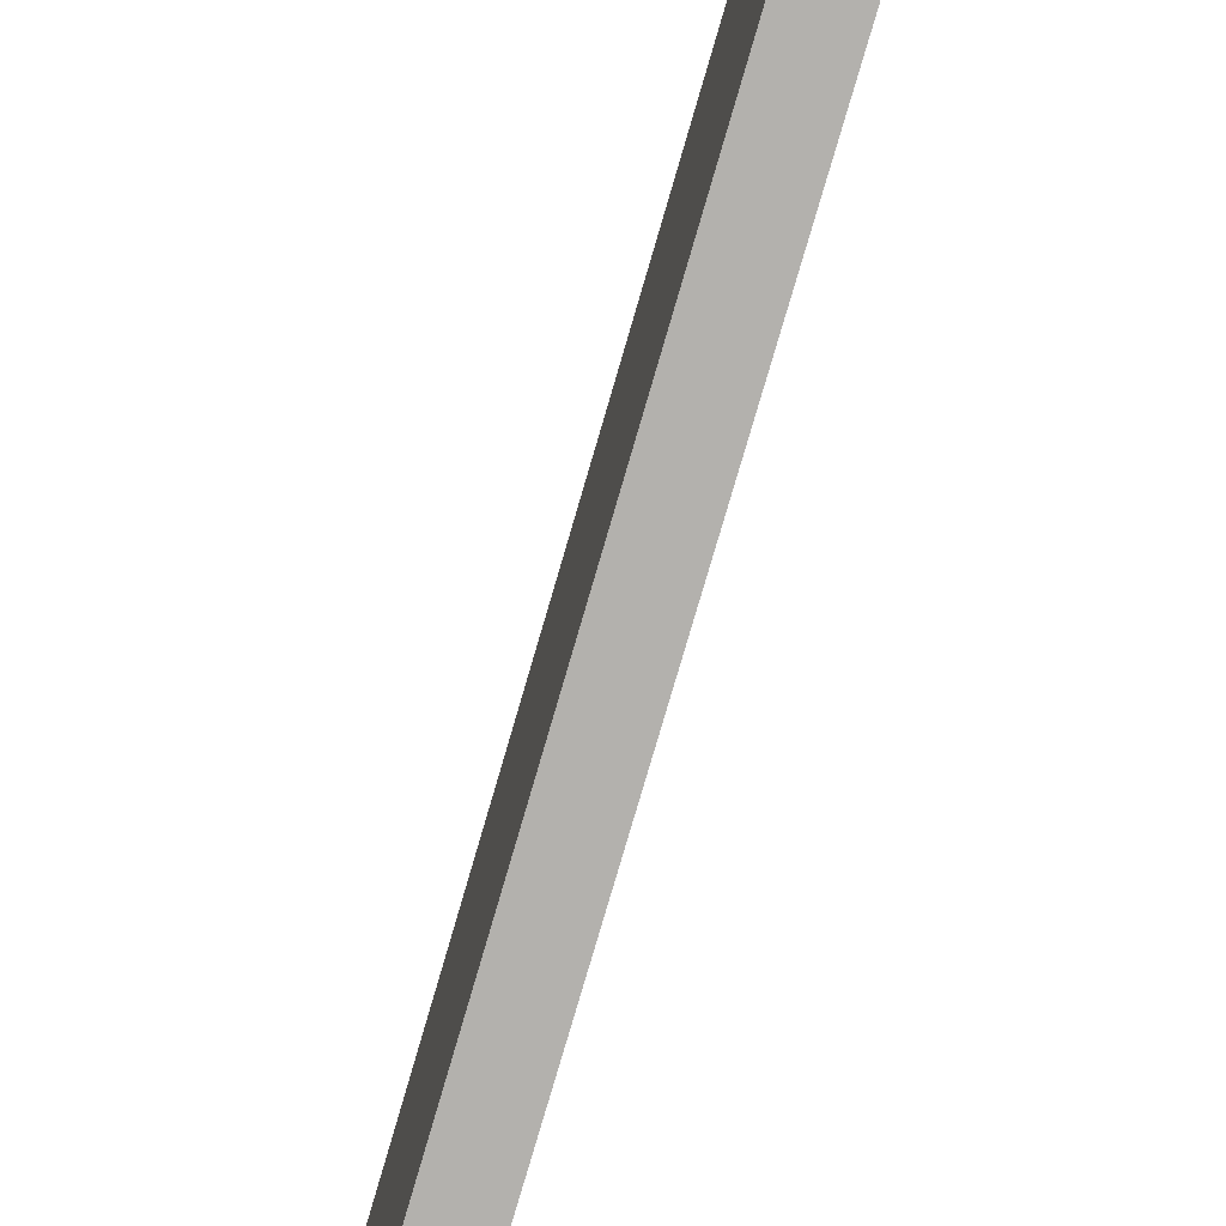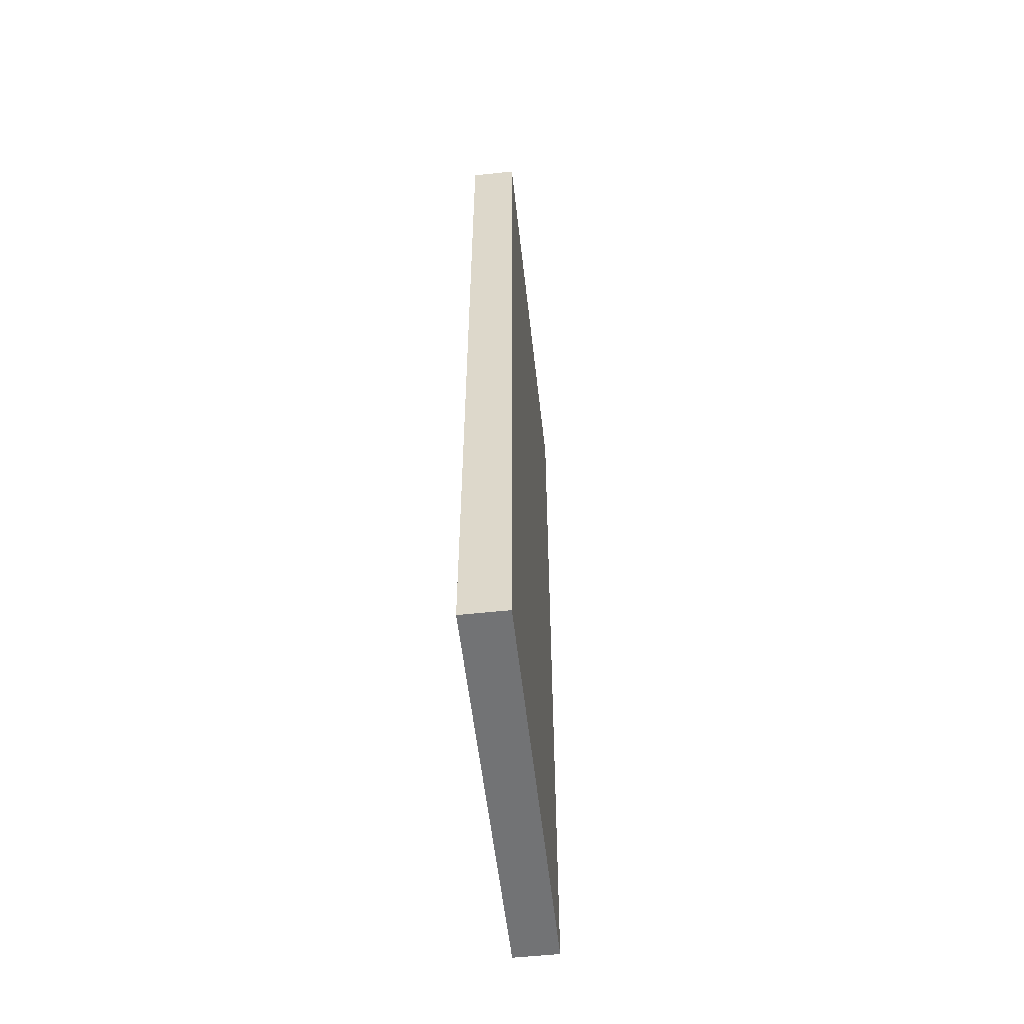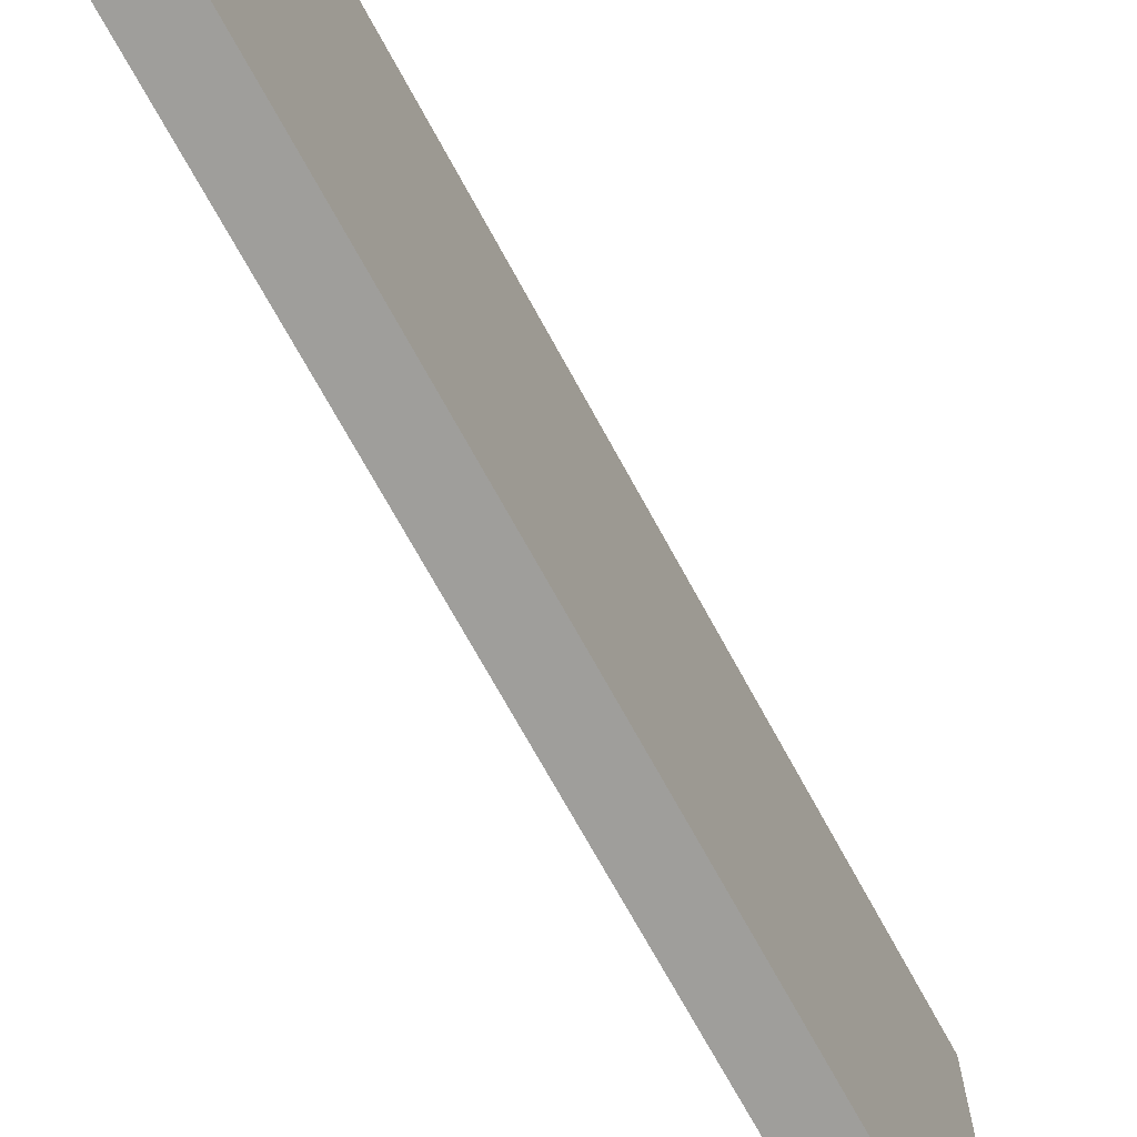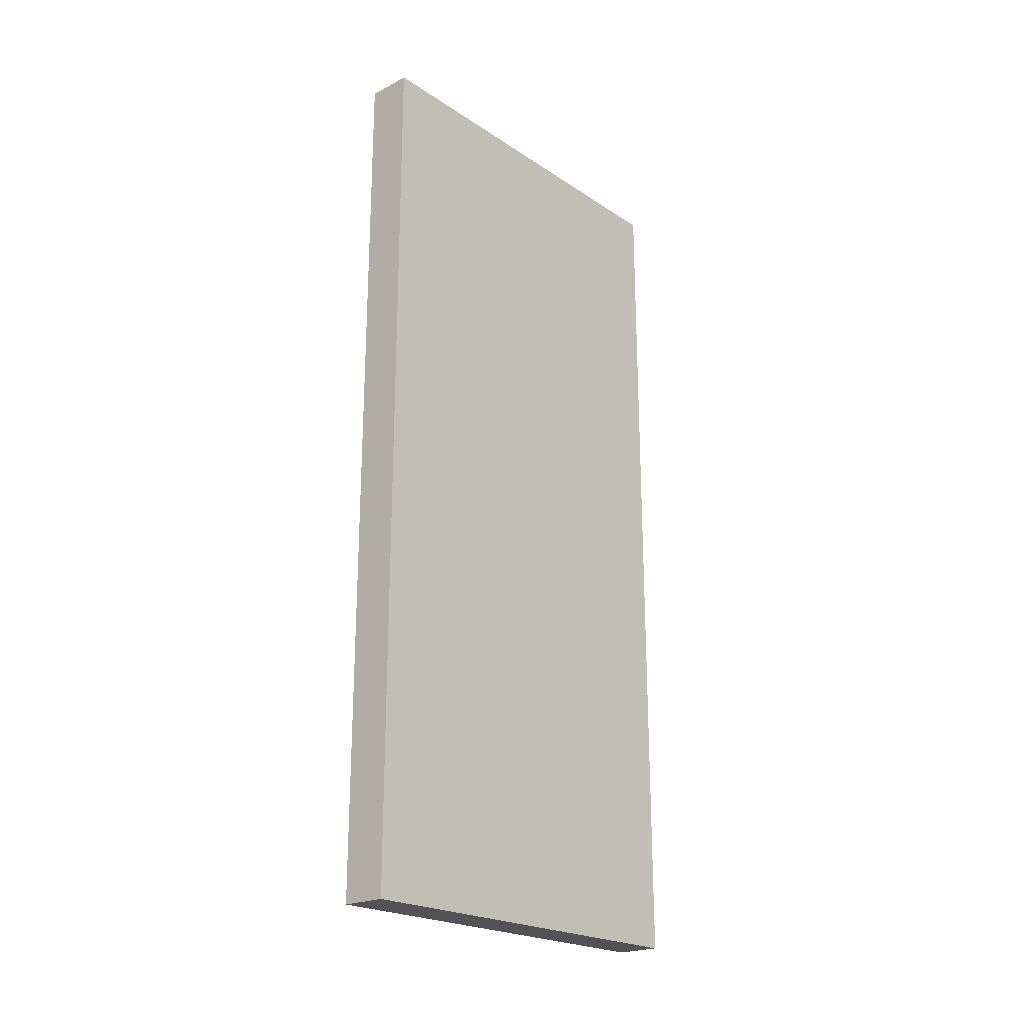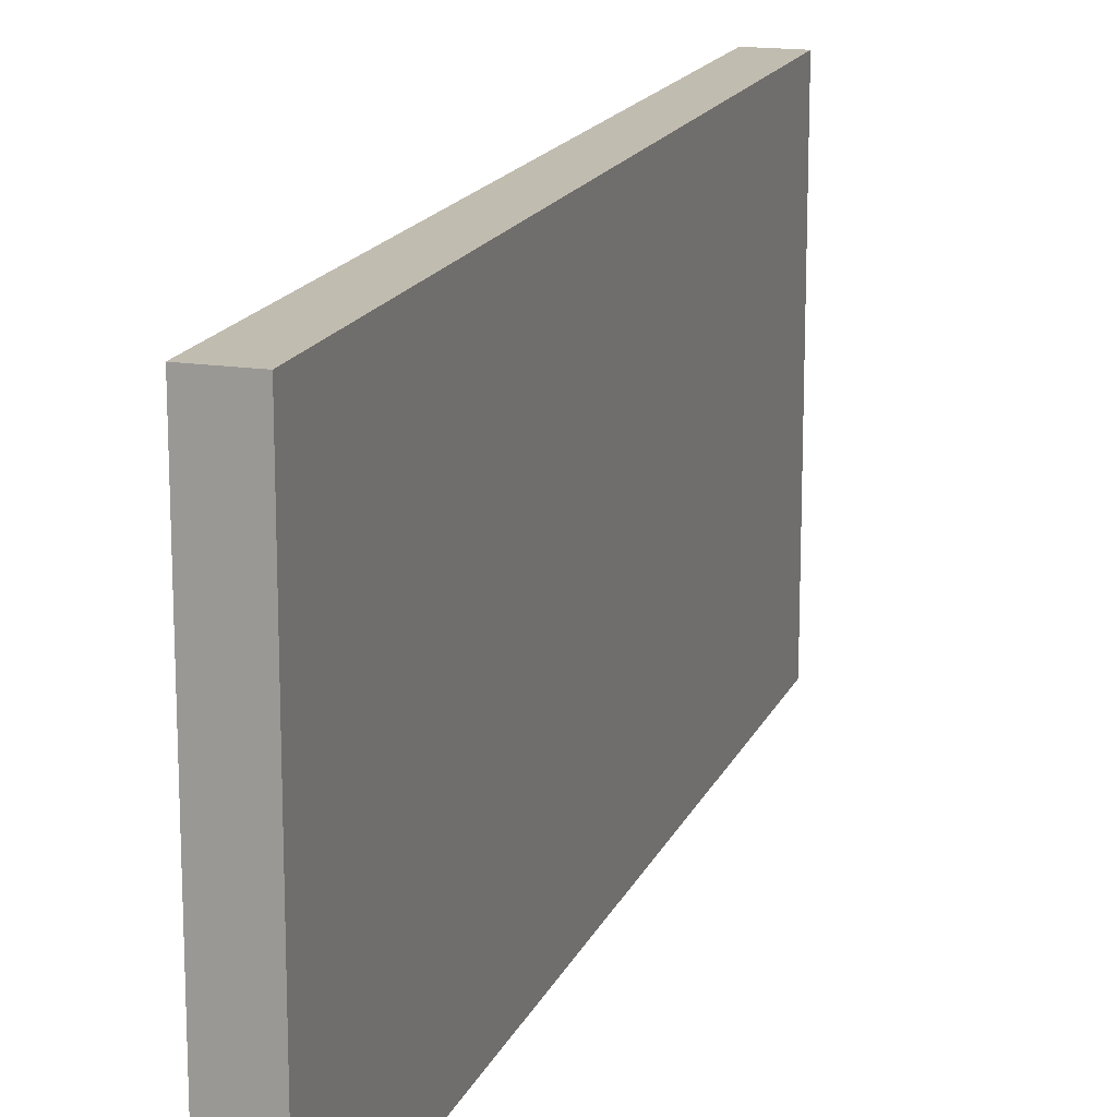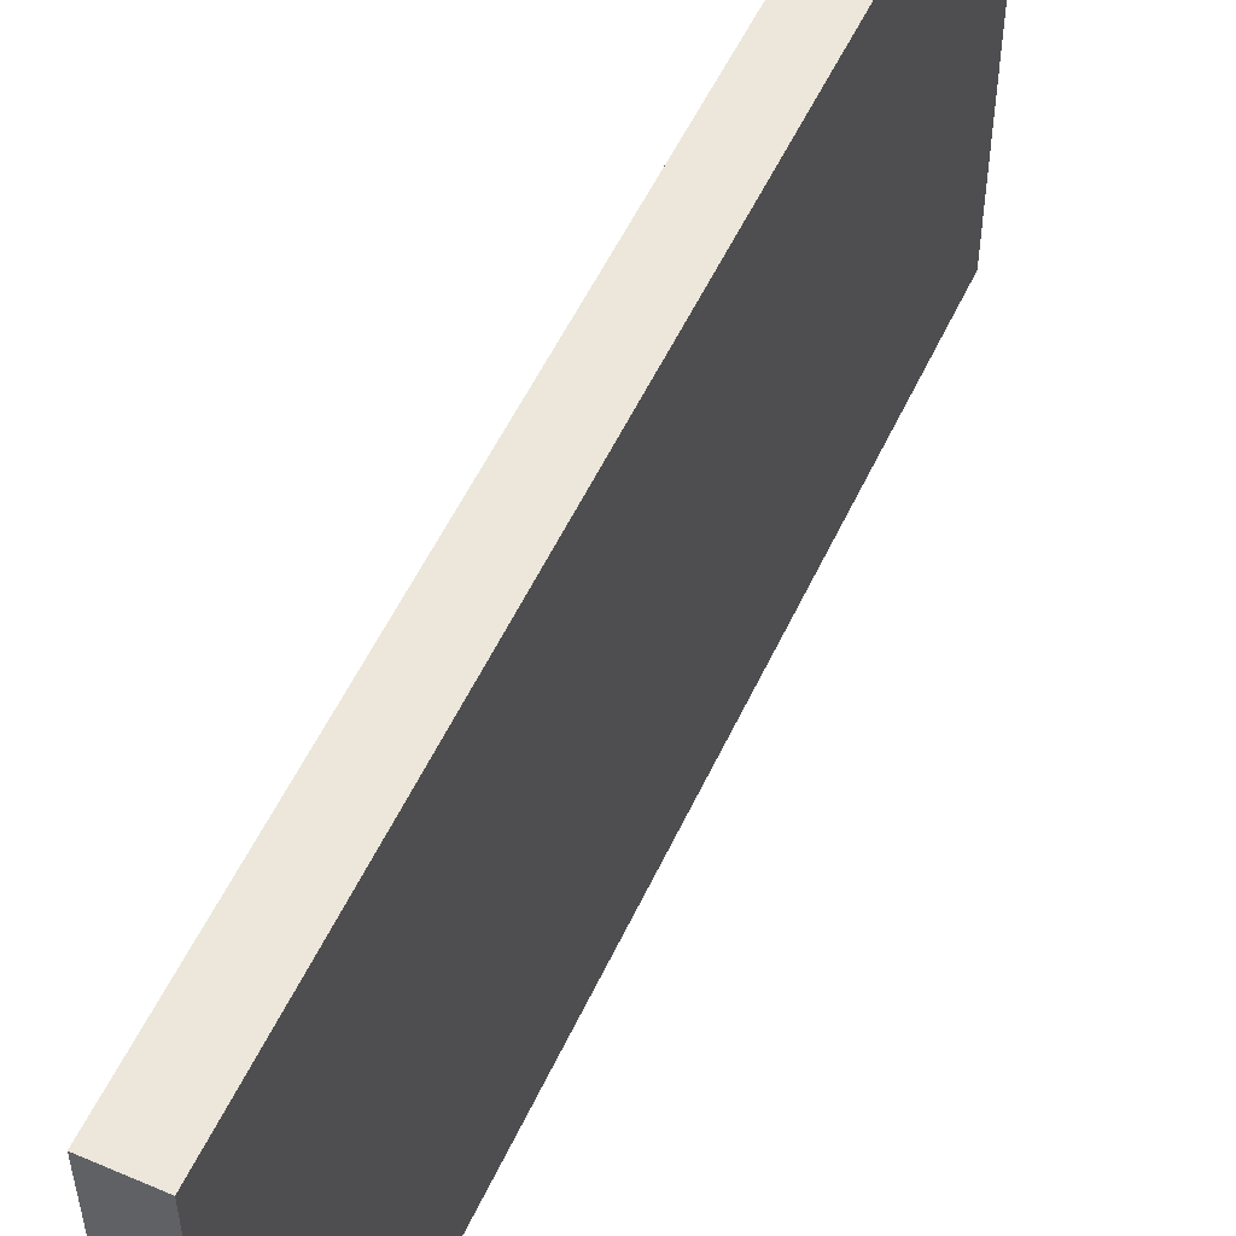
<metadata>
{"format":"obj","ext":"obj","renderer":"f3d","projection":"perspective","resolution":1024,"background":"white","views":[{"elev":-79.2,"azim":163.7,"up":"+Z"},{"elev":-55.9,"azim":6.4,"up":"+Y"},{"elev":-70.8,"azim":28.6,"up":"+Z"},{"elev":-22.2,"azim":-138.5,"up":"+Y"},{"elev":16.4,"azim":17.5,"up":"+Z"},{"elev":53.8,"azim":24.5,"up":"+Z"}]}
</metadata>
<code>
o souphalfwall021_high_1
v -0.07522 -1.473 0.6756
v -0.07522 -1.473 -0.6756
v 0.07522 1.473 -0.6756
v -0.07522 1.473 -0.6756
v -0.07522 1.473 -0.6756
v 0.07522 1.473 0.6756
v 0.07522 1.473 0.6756
v -0.07522 -1.473 -0.6756
v -0.07522 -1.473 -0.6756
v -0.07522 -1.473 -0.6756
v -0.07522 -1.473 0.6756
v 0.07522 1.473 0.6756
v -0.07522 -1.473 0.6756
v 0.07522 -1.473 0.6756
v 0.07522 -1.473 0.6756
v -0.07522 1.473 0.6756
v -0.07522 1.473 -0.6756
v -0.07522 1.473 -0.6756
v -0.07522 1.473 -0.6756
v -0.07522 1.473 -0.6756
v 0.07522 -1.473 -0.6756
v -0.07522 1.473 0.6756
v 0.07522 1.473 0.6756
v 0.07522 1.473 0.6756
v 0.07522 1.473 0.6756
v 0.07522 1.473 -0.6756
v -0.07522 -1.473 0.6756
v -0.07522 -1.473 0.6756
v 0.07522 -1.473 0.6756
v -0.07522 1.473 0.6756
v 0.07522 -1.473 0.6756
v 0.07522 -1.473 -0.6756
v 0.07522 -1.473 -0.6756
v 0.07522 1.473 -0.6756
v 0.07522 -1.473 -0.6756
v 0.07522 -1.473 -0.6756
f 10 21 15
f 14 1 9
f 24 26 18
f 17 22 25
f 27 29 23
f 12 30 28
f 33 34 7
f 6 31 32
f 36 2 5
f 4 3 35
f 13 16 20
f 19 8 11

</code>
